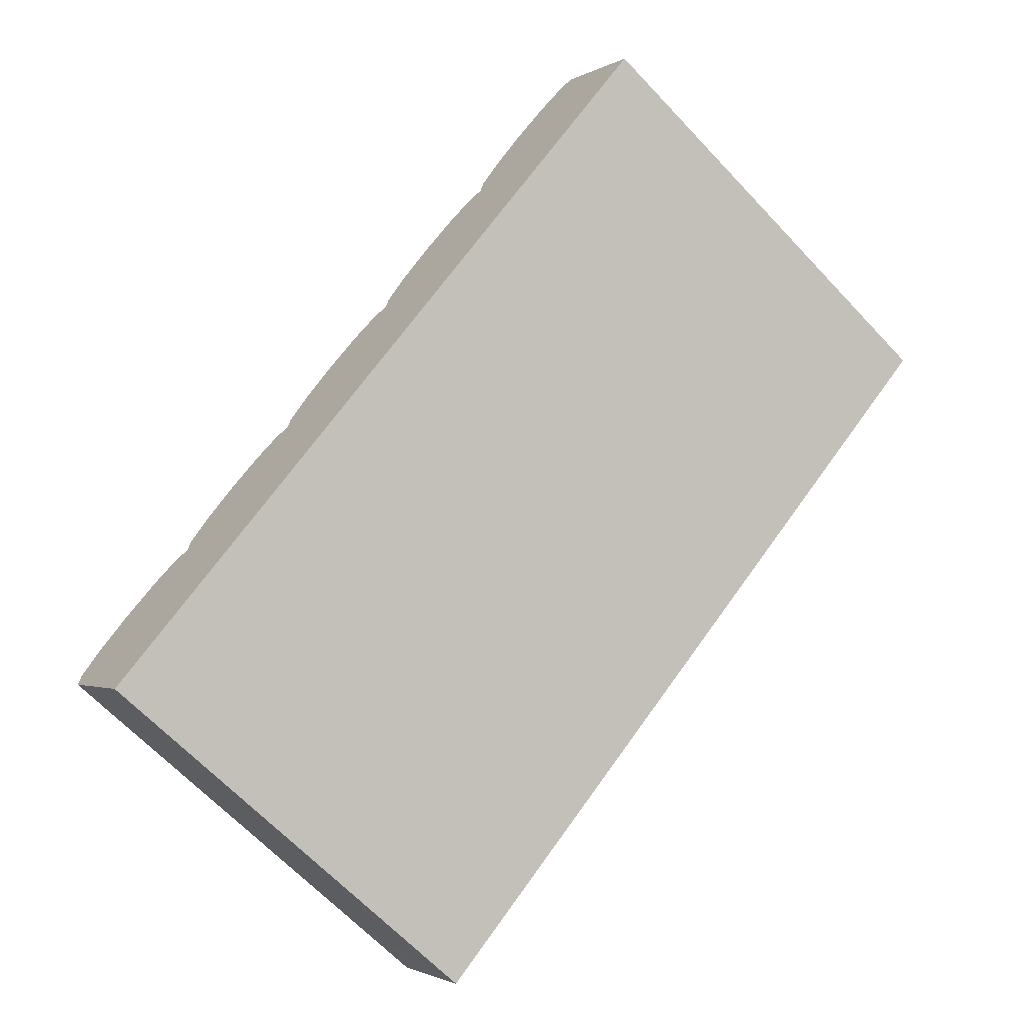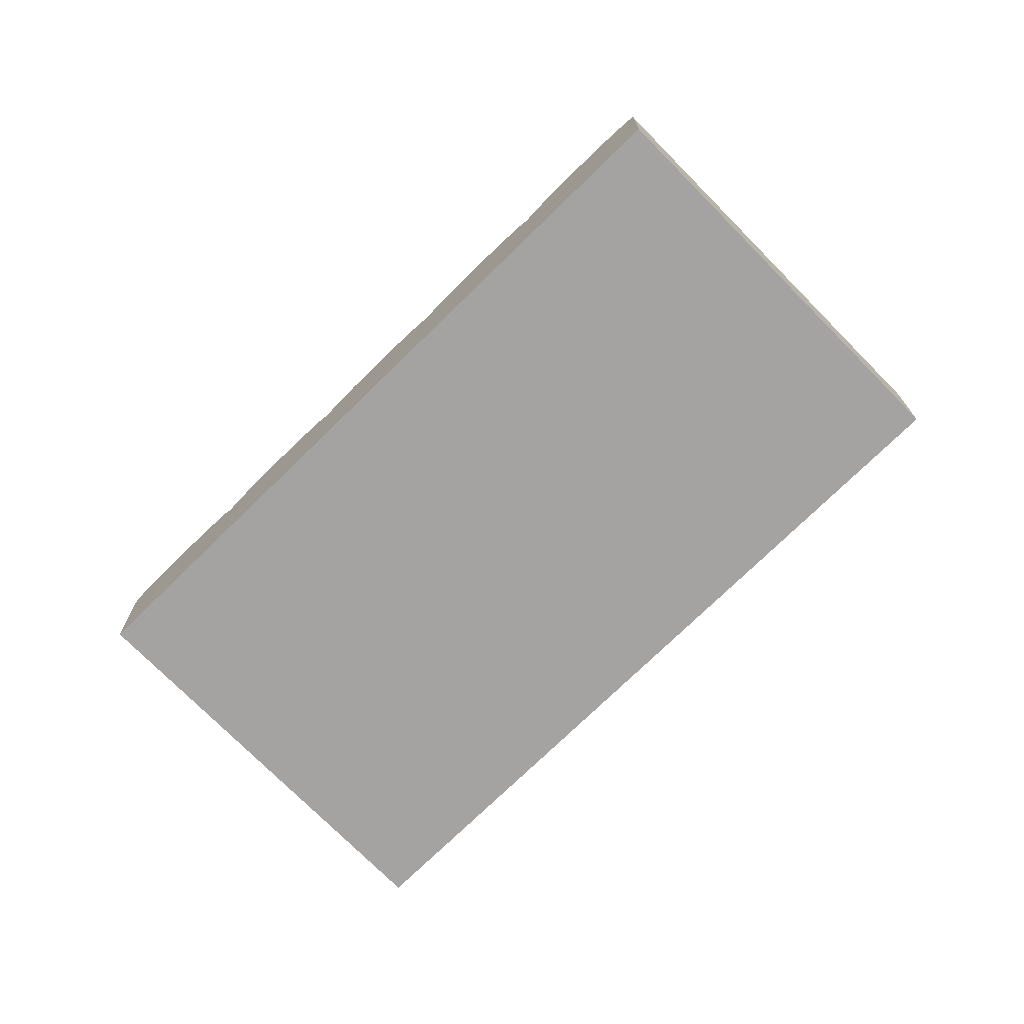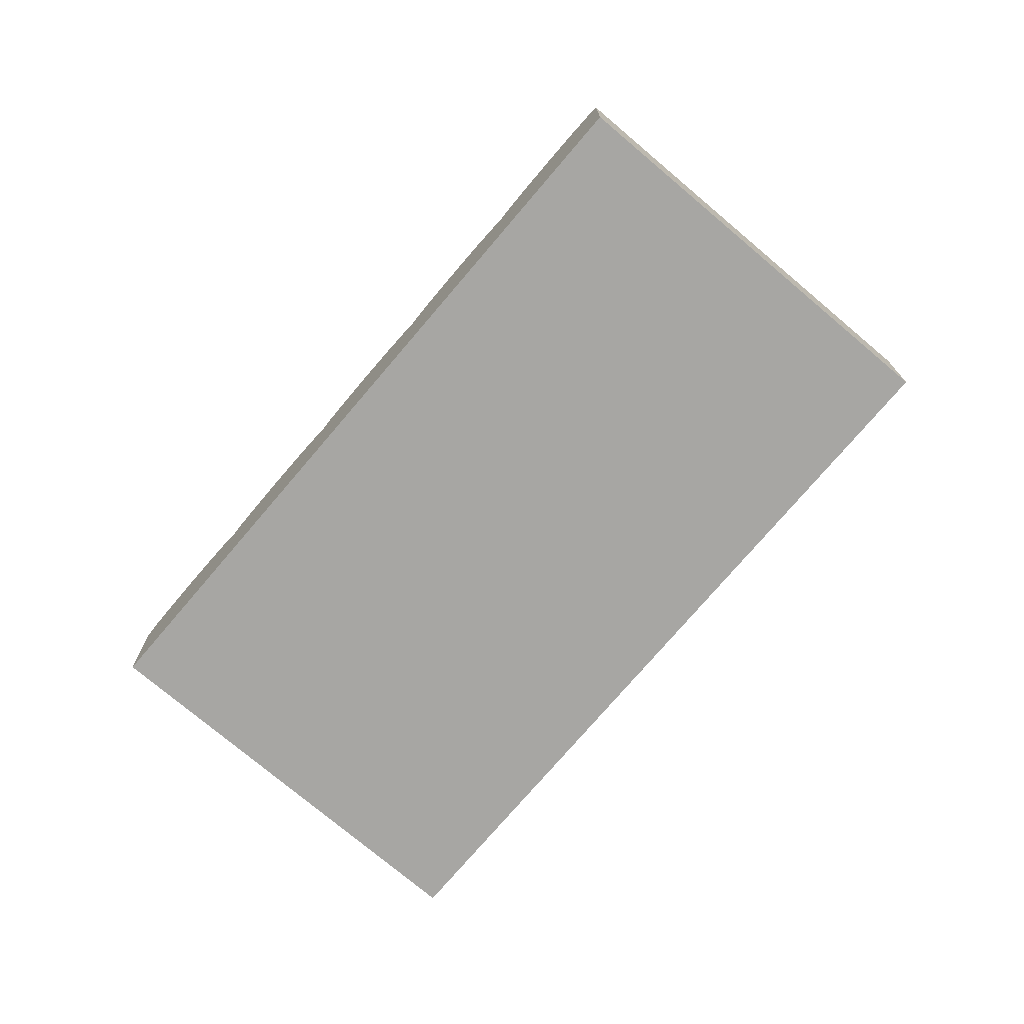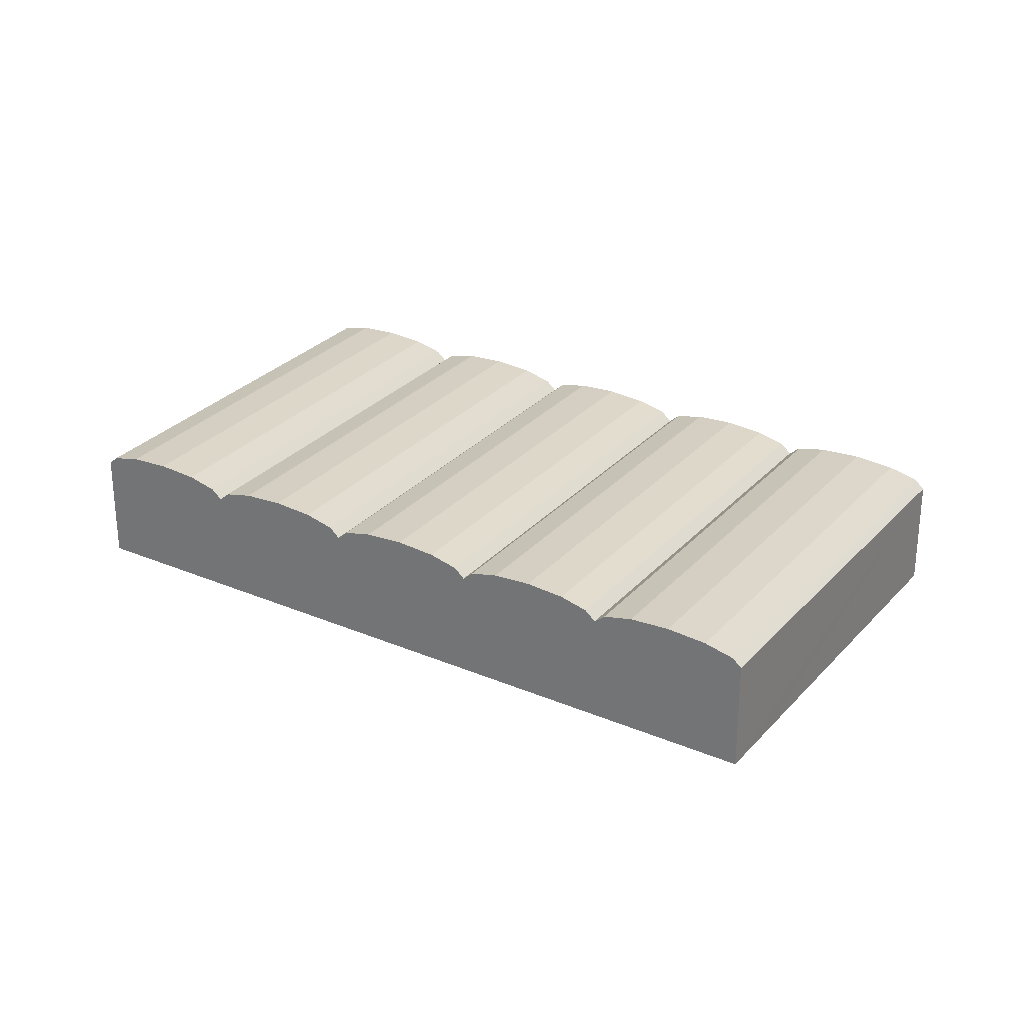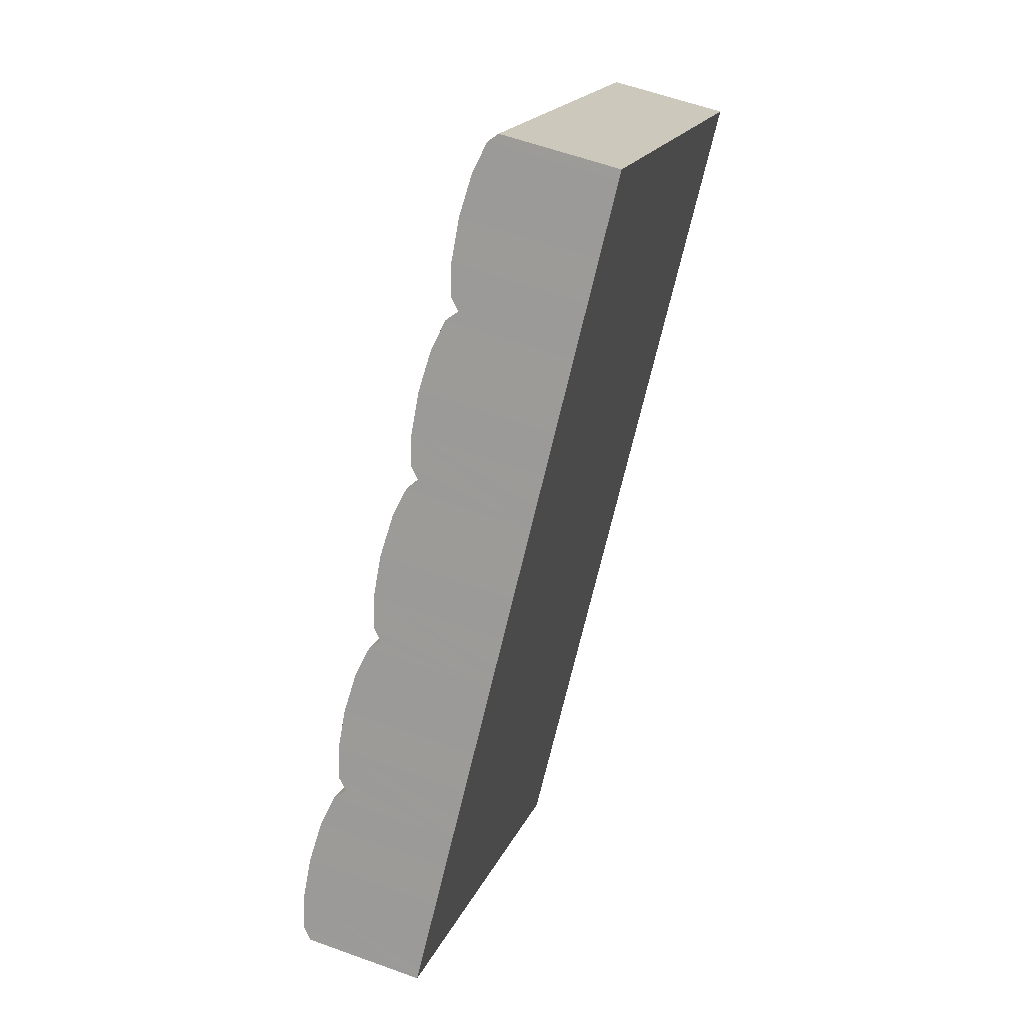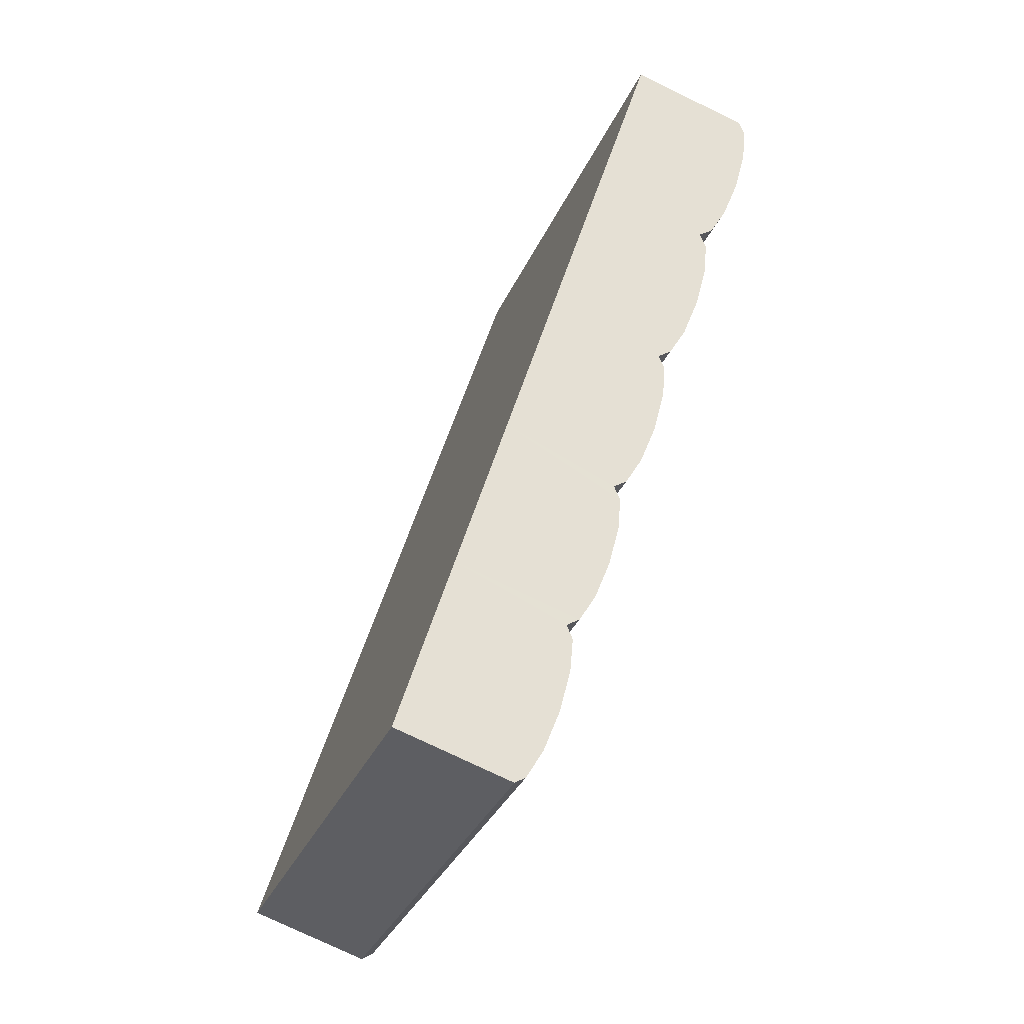
<metadata>
{"format":"obj","ext":"obj","renderer":"f3d","projection":"perspective","resolution":1024,"background":"white","views":[{"elev":-1.8,"azim":-27.0,"up":"+Z"},{"elev":-73.1,"azim":174.8,"up":"+Y"},{"elev":-74.2,"azim":180.0,"up":"+Y"},{"elev":28.4,"azim":163.0,"up":"+Y"},{"elev":58.2,"azim":-69.3,"up":"+Z"},{"elev":-74.0,"azim":63.9,"up":"+Z"}]}
</metadata>
<code>
v  60.8 9.77 20.22
v  33.44 9.582 39.46
v  35.43 9.77 41.8
v  58.81 9.582 17.88
v  31.99 9.07 37.74
v  57.36 9.07 16.16
v  62.79 9.582 22.56
v  37.41 9.582 44.15
v  64.25 9.07 24.27
v  38.87 9.07 45.86
v  39.5 8.455 46.27
v  39.34 8.455 46.42
v  64.72 8.455 24.82
v  31.45 8.37 37.12
v  56.83 8.37 15.53
v  30.92 9.07 36.49
v  56.29 9.07 14.91
v  29.48 9.582 34.78
v  54.84 9.582 13.2
v  27.5 9.77 32.45
v  52.86 9.77 10.87
v  25.52 9.582 30.11
v  50.88 9.582 8.535
v  24.07 9.07 28.4
v  49.43 9.07 6.827
v  23.54 8.37 27.77
v  48.9 8.37 6.202
v  48.37 9.07 5.583
v  23.01 9.07 27.16
v  21.58 9.582 25.46
v  46.94 9.582 3.89
v  19.61 9.77 23.15
v  44.97 9.77 1.578
v  17.65 9.582 20.83
v  43.01 9.582 -0.734
v  16.22 9.07 19.14
v  41.57 9.07 -2.426
v  15.69 8.37 18.52
v  41.04 8.37 -3.046
v  15.18 9.07 17.91
v  40.53 9.07 -3.652
v  13.78 9.582 16.25
v  39.12 9.582 -5.306
v  11.86 9.77 13.99
v  37.2 9.77 -7.567
v  9.94 9.582 11.73
v  35.28 9.582 -9.827
v  8.537 9.07 10.07
v  33.88 9.07 -11.48
v  8.023 8.37 9.467
v  33.36 8.37 -12.09
v  7.483 9.07 8.83
v  32.82 9.07 -12.72
v  6.007 9.582 7.088
v  31.34 9.582 -14.46
v  3.99 9.77 4.709
v  29.32 9.77 -16.84
v  1.974 9.582 2.329
v  27.31 9.582 -19.22
v  0.498 9.07 0.587
v  25.83 9.07 -20.96
v  25.37 8.481 -21.5
v  21.09 8.477 -17.86
v  0 8.425 5.159e-16
v  25.37 1.316e-15 -21.5
v  21.09 1.093e-15 -17.86
v  0 0 0
v  0.498 -3.594e-17 0.587
v  1.974 -1.426e-16 2.329
v  3.99 -2.883e-16 4.709
v  6.007 -4.34e-16 7.088
v  7.483 -5.407e-16 8.83
v  8.023 -5.797e-16 9.467
v  8.537 -6.168e-16 10.07
v  9.94 -7.183e-16 11.73
v  11.86 -8.568e-16 13.99
v  13.78 -9.953e-16 16.25
v  15.18 -1.097e-15 17.91
v  15.69 -1.134e-15 18.52
v  16.22 -1.172e-15 19.14
v  17.65 -1.276e-15 20.83
v  19.61 -1.417e-15 23.15
v  21.58 -1.559e-15 25.46
v  23.01 -1.663e-15 27.16
v  23.54 -1.701e-15 27.77
v  24.07 -1.739e-15 28.4
v  25.52 -1.844e-15 30.11
v  27.5 -1.987e-15 32.45
v  29.48 -2.13e-15 34.78
v  30.92 -2.234e-15 36.49
v  31.45 -2.273e-15 37.12
v  31.99 -2.311e-15 37.74
v  33.44 -2.416e-15 39.46
v  35.43 -2.56e-15 41.8
v  37.41 -2.703e-15 44.15
v  38.87 -2.808e-15 45.86
v  39.34 -2.842e-15 46.42
v  64.72 -1.52e-15 24.82
v  39.5 -2.833e-15 46.27
v  64.25 -1.486e-15 24.27
v  62.79 -1.381e-15 22.56
v  60.8 -1.238e-15 20.22
v  58.81 -1.095e-15 17.88
v  57.36 -9.896e-16 16.16
v  56.83 -9.512e-16 15.53
v  56.29 -9.129e-16 14.91
v  54.84 -8.083e-16 13.2
v  52.86 -6.655e-16 10.87
v  50.88 -5.226e-16 8.535
v  49.43 -4.18e-16 6.827
v  48.9 -3.798e-16 6.202
v  48.37 -3.419e-16 5.583
v  46.94 -2.382e-16 3.89
v  44.97 -9.662e-17 1.578
v  43.01 4.494e-17 -0.734
v  41.57 1.485e-16 -2.426
v  41.04 1.865e-16 -3.046
v  40.53 2.236e-16 -3.652
v  39.12 3.249e-16 -5.306
v  37.2 4.633e-16 -7.567
v  35.28 6.017e-16 -9.827
v  33.88 7.031e-16 -11.48
v  33.36 7.402e-16 -12.09
v  32.82 7.792e-16 -12.72
v  31.34 8.857e-16 -14.46
v  29.32 1.031e-15 -16.84
v  27.31 1.177e-15 -19.22
v  25.83 1.283e-15 -20.96
g defaultobject
f 1 2 3
f 2 1 4
f 4 5 2
f 5 4 6
f 7 3 8
f 3 7 1
f 9 8 10
f 8 9 7
f 11 10 12
f 10 11 9
f 9 11 13
f 14 6 15
f 6 14 5
f 16 15 17
f 15 16 14
f 18 17 19
f 17 18 16
f 20 19 21
f 19 20 18
f 22 21 23
f 21 22 20
f 24 23 25
f 23 24 22
f 26 25 27
f 25 26 24
f 28 26 27
f 26 28 29
f 30 28 31
f 28 30 29
f 32 31 33
f 31 32 30
f 34 33 35
f 33 34 32
f 36 35 37
f 35 36 34
f 38 37 39
f 37 38 36
f 40 39 41
f 39 40 38
f 42 41 43
f 41 42 40
f 44 43 45
f 43 44 42
f 46 45 47
f 45 46 44
f 48 47 49
f 47 48 46
f 50 49 51
f 49 50 48
f 52 51 53
f 51 52 50
f 54 53 55
f 53 54 52
f 56 55 57
f 55 56 54
f 58 57 59
f 57 58 56
f 60 59 61
f 59 60 58
f 62 60 61
f 60 62 63
f 60 63 64
f 65 63 62
f 63 65 64
f 64 65 66
f 64 66 67
f 67 60 64
f 60 67 58
f 58 67 68
f 58 68 69
f 58 69 56
f 56 69 70
f 56 70 54
f 54 70 71
f 54 71 52
f 52 71 72
f 52 72 50
f 50 72 48
f 48 72 46
f 46 72 73
f 46 73 74
f 46 74 75
f 46 75 44
f 44 75 76
f 44 76 42
f 42 76 77
f 42 77 40
f 40 77 78
f 40 78 38
f 38 78 36
f 36 78 34
f 34 78 79
f 34 79 80
f 34 80 81
f 34 81 32
f 32 81 82
f 32 82 30
f 30 82 83
f 30 83 29
f 29 83 84
f 29 84 26
f 26 84 24
f 24 84 22
f 22 84 85
f 22 85 86
f 22 86 87
f 22 87 20
f 20 87 88
f 20 88 18
f 18 88 89
f 18 89 16
f 16 89 90
f 16 90 14
f 14 90 5
f 5 90 2
f 2 90 91
f 2 91 92
f 2 92 93
f 2 93 3
f 3 93 94
f 3 94 8
f 8 94 95
f 8 95 10
f 10 95 96
f 10 96 12
f 12 96 97
f 97 11 12
f 11 97 13
f 13 97 98
f 98 97 99
f 98 9 13
f 9 98 7
f 7 98 100
f 7 100 101
f 7 101 1
f 1 101 102
f 1 102 4
f 4 102 103
f 4 103 6
f 6 103 104
f 6 104 15
f 15 104 17
f 17 104 19
f 19 104 105
f 19 105 106
f 19 106 107
f 19 107 21
f 21 107 108
f 21 108 23
f 23 108 109
f 23 109 25
f 25 109 110
f 25 110 27
f 27 110 28
f 28 110 31
f 31 110 111
f 31 111 112
f 31 112 113
f 31 113 33
f 33 113 114
f 33 114 35
f 35 114 115
f 35 115 37
f 37 115 116
f 37 116 39
f 39 116 41
f 41 116 43
f 43 116 117
f 43 117 118
f 43 118 119
f 43 119 45
f 45 119 120
f 45 120 47
f 47 120 121
f 47 121 49
f 49 121 122
f 49 122 51
f 51 122 53
f 53 122 55
f 55 122 123
f 55 123 124
f 55 124 125
f 55 125 57
f 57 125 126
f 57 126 59
f 59 126 127
f 59 127 61
f 61 127 128
f 61 128 62
f 62 128 65
f 99 100 98
f 100 99 97
f 100 97 96
f 100 96 101
f 101 96 95
f 101 95 102
f 102 95 94
f 102 94 103
f 103 94 91
f 103 91 104
f 104 91 105
f 105 91 106
f 106 91 90
f 106 90 107
f 107 90 89
f 107 89 108
f 108 89 88
f 108 88 109
f 109 88 87
f 109 87 110
f 110 87 86
f 110 86 111
f 111 86 85
f 111 85 112
f 112 85 84
f 112 84 113
f 113 84 83
f 113 83 114
f 114 83 82
f 114 82 115
f 115 82 81
f 115 81 116
f 116 81 80
f 116 80 117
f 117 80 79
f 117 79 118
f 118 79 78
f 118 78 119
f 119 78 77
f 119 77 120
f 120 77 76
f 120 76 121
f 121 76 75
f 121 75 122
f 122 75 74
f 122 74 123
f 123 74 73
f 123 73 124
f 124 73 72
f 124 72 125
f 125 72 71
f 125 71 126
f 126 71 70
f 126 70 127
f 127 70 69
f 127 69 128
f 128 69 68
f 128 68 65
f 65 68 66
f 66 68 67

</code>
